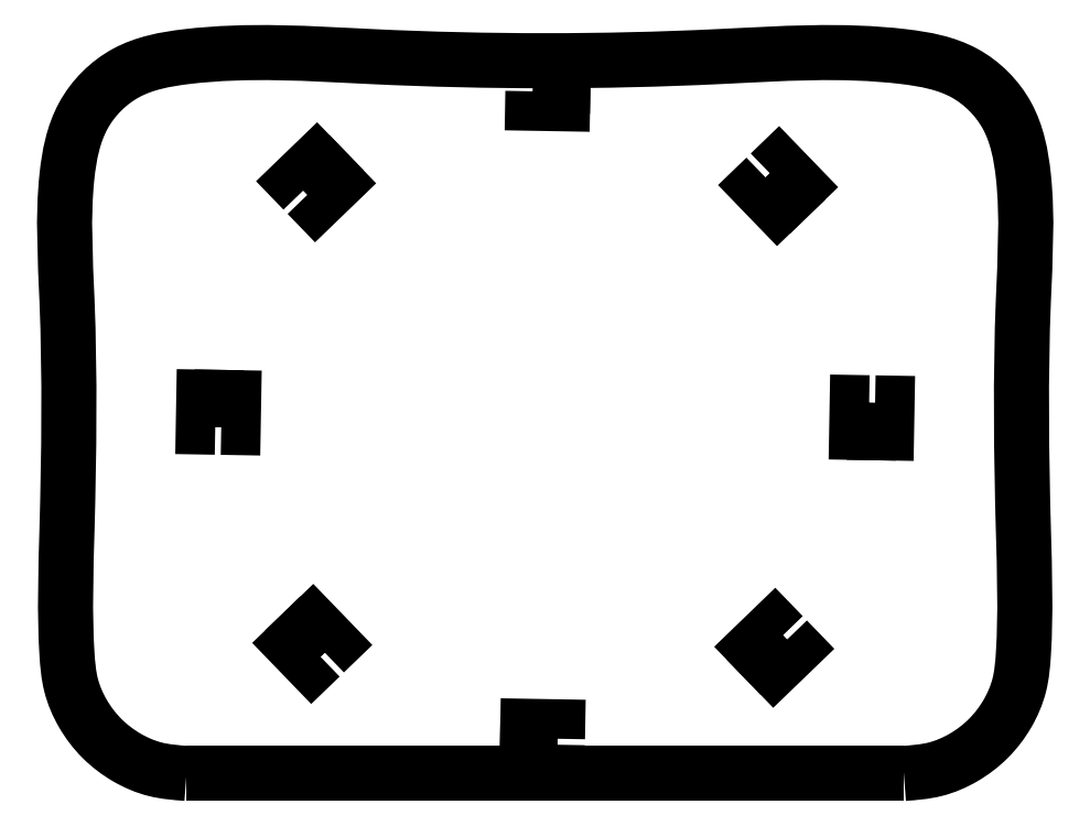
<metadata>
{"format":"dxf","ext":"dxf","renderer":"ezdxf+matplotlib","layout":"modelspace","background":"white","min_lineweight":24,"dpi":150}
</metadata>
<code>
0
SECTION
2
ENTITIES
0
LWPOLYLINE
8
0
90
2
70
1
10
140.1
20
0.1411
30
0
10
20.14
20
0.1411
30
0
0
LWPOLYLINE
8
0
90
2
70
1
10
140.1
20
0.1411
30
0
10
140.1
20
0.1411
30
0
0
LWPOLYLINE
8
0
90
6
70
1
10
39.67
20
97.73
30
0
10
38.28
20
99.17
30
0
10
41.88
20
102.6
30
0
10
43.27
20
101.2
30
0
10
39.67
20
97.73
30
0
10
39.67
20
97.73
30
0
0
LWPOLYLINE
8
0
90
6
70
1
10
40.37
20
97.01
30
0
10
43.96
20
100.5
30
0
10
45.35
20
99.04
30
0
10
41.76
20
95.57
30
0
10
40.37
20
97.01
30
0
10
40.37
20
97.01
30
0
0
LWPOLYLINE
8
0
90
6
70
1
10
117.7
20
100.6
30
0
10
119.2
20
102
30
0
10
122.6
20
98.4
30
0
10
121.2
20
97.01
30
0
10
117.7
20
100.6
30
0
10
117.7
20
100.6
30
0
0
LWPOLYLINE
8
0
90
6
70
1
10
117
20
99.92
30
0
10
120.5
20
96.32
30
0
10
119
20
94.93
30
0
10
115.6
20
98.53
30
0
10
117
20
99.92
30
0
10
117
20
99.92
30
0
0
LWPOLYLINE
8
0
90
6
70
1
10
78.1
20
115.3
30
0
10
78.14
20
117.3
30
0
10
83.14
20
117.2
30
0
10
83.1
20
115.2
30
0
10
78.1
20
115.3
30
0
10
78.1
20
115.3
30
0
0
LWPOLYLINE
8
0
90
6
70
1
10
78.09
20
114.3
30
0
10
83.09
20
114.2
30
0
10
83.05
20
112.2
30
0
10
78.05
20
112.3
30
0
10
78.09
20
114.3
30
0
10
78.09
20
114.3
30
0
0
LWPOLYLINE
8
0
90
6
70
1
10
42.55
20
19.67
30
0
10
41.11
20
18.28
30
0
10
37.64
20
21.88
30
0
10
39.08
20
23.27
30
0
10
42.55
20
19.67
30
0
10
42.55
20
19.67
30
0
0
LWPOLYLINE
8
0
90
6
70
1
10
43.27
20
20.37
30
0
10
39.8
20
23.96
30
0
10
41.24
20
25.35
30
0
10
44.71
20
21.76
30
0
10
43.27
20
20.37
30
0
10
43.27
20
20.37
30
0
0
LWPOLYLINE
8
0
90
6
70
1
10
24.95
20
58.1
30
0
10
22.95
20
58.14
30
0
10
23.03
20
63.14
30
0
10
25.03
20
63.1
30
0
10
24.95
20
58.1
30
0
10
24.95
20
58.1
30
0
0
LWPOLYLINE
8
0
90
6
70
1
10
25.95
20
58.09
30
0
10
26.03
20
63.09
30
0
10
28.03
20
63.05
30
0
10
27.95
20
58.05
30
0
10
25.95
20
58.09
30
0
10
25.95
20
58.09
30
0
0
LWPOLYLINE
8
0
90
6
70
1
10
82.18
20
4.947
30
0
10
82.14
20
2.947
30
0
10
77.14
20
3.034
30
0
10
77.18
20
5.034
30
0
10
82.18
20
4.947
30
0
10
82.18
20
4.947
30
0
0
LWPOLYLINE
8
0
90
6
70
1
10
82.2
20
5.947
30
0
10
77.2
20
6.034
30
0
10
77.23
20
8.033
30
0
10
82.23
20
7.946
30
0
10
82.2
20
5.947
30
0
10
82.2
20
5.947
30
0
0
LWPOLYLINE
8
0
90
6
70
1
10
120.6
20
22.55
30
0
10
122
20
21.11
30
0
10
118.4
20
17.64
30
0
10
117
20
19.08
30
0
10
120.6
20
22.55
30
0
10
120.6
20
22.55
30
0
0
LWPOLYLINE
8
0
90
6
70
1
10
119.9
20
23.27
30
0
10
116.3
20
19.8
30
0
10
114.9
20
21.24
30
0
10
118.5
20
24.71
30
0
10
119.9
20
23.27
30
0
10
119.9
20
23.27
30
0
0
LWPOLYLINE
8
0
90
6
70
1
10
135.3
20
62.18
30
0
10
137.3
20
62.14
30
0
10
137.2
20
57.14
30
0
10
135.2
20
57.18
30
0
10
135.3
20
62.18
30
0
10
135.3
20
62.18
30
0
0
SPLINE
8
0
70
0
71
3
72
34
73
30
74
28
40
0
40
0
40
0
40
0
40
5.236
40
10.43
40
15.66
40
20.9
40
26.09
40
31.33
40
52.07
40
90.59
40
111.3
40
121.8
40
131.9
40
142.4
40
173.5
40
231.3
40
262.4
40
272.8
40
283
40
293.4
40
314.2
40
352.7
40
373.4
40
378.7
40
383.9
40
389.1
40
394.3
40
399.5
40
404.8
40
404.8
40
404.8
40
404.8
10
20.14
20
0.1411
30
0
10
18.39
20
0.2744
30
0
10
14.9
20
0.54
30
0
10
10.03
20
2.638
30
0
10
5.832
20
5.831
30
0
10
2.635
20
10.03
30
0
10
0.5514
20
14.9
30
0
10
-0.3503
20
25.33
30
0
10
0.4038
20
46.79
30
0
10
0.7349
20
73.51
30
0
10
-0.8349
20
96.67
30
0
10
1.855
20
110.6
30
0
10
9.708
20
118.4
30
0
10
27.1
20
121.6
30
0
10
60.08
20
119.2
30
0
10
100.2
20
119.2
30
0
10
133.2
20
121.6
30
0
10
150.6
20
118.4
30
0
10
158.4
20
110.6
30
0
10
161.1
20
96.67
30
0
10
159.5
20
73.51
30
0
10
159.9
20
46.79
30
0
10
160.6
20
25.33
30
0
10
159.7
20
14.9
30
0
10
157.6
20
10.03
30
0
10
154.5
20
5.831
30
0
10
150.3
20
2.638
30
0
10
145.4
20
0.54
30
0
10
141.9
20
0.2744
30
0
10
140.1
20
0.1411
30
0
11
20.14
21
0.1411
31
0
11
14.95
21
0.8263
31
0
11
10.15
21
2.813
31
0
11
5.999
21
5.999
31
0
11
2.813
21
10.15
31
0
11
0.8263
21
14.95
31
0
11
0.1411
21
20.14
31
0
11
0.1411
21
40.88
31
0
11
0.1411
21
79.4
31
0
11
0.1411
21
100.1
31
0
11
2.872
21
110.2
31
0
11
10.05
21
117.4
31
0
11
20.14
21
120.1
31
0
11
51.25
21
120.1
31
0
11
109
21
120.1
31
0
11
140.1
21
120.1
31
0
11
150.2
21
117.4
31
0
11
157.4
21
110.2
31
0
11
160.1
21
100.1
31
0
11
160.1
21
79.4
31
0
11
160.1
21
40.88
31
0
11
160.1
21
20.14
31
0
11
159.5
21
14.95
31
0
11
157.5
21
10.15
31
0
11
154.3
21
5.999
31
0
11
150.1
21
2.813
31
0
11
145.3
21
0.8263
31
0
11
140.1
21
0.1411
31
0
0
LWPOLYLINE
8
0
90
6
70
1
10
134.3
20
62.2
30
0
10
134.2
20
57.2
30
0
10
132.2
20
57.23
30
0
10
132.3
20
62.23
30
0
10
134.3
20
62.2
30
0
10
134.3
20
62.2
30
0
0
ENDSEC
0
EOF

</code>
